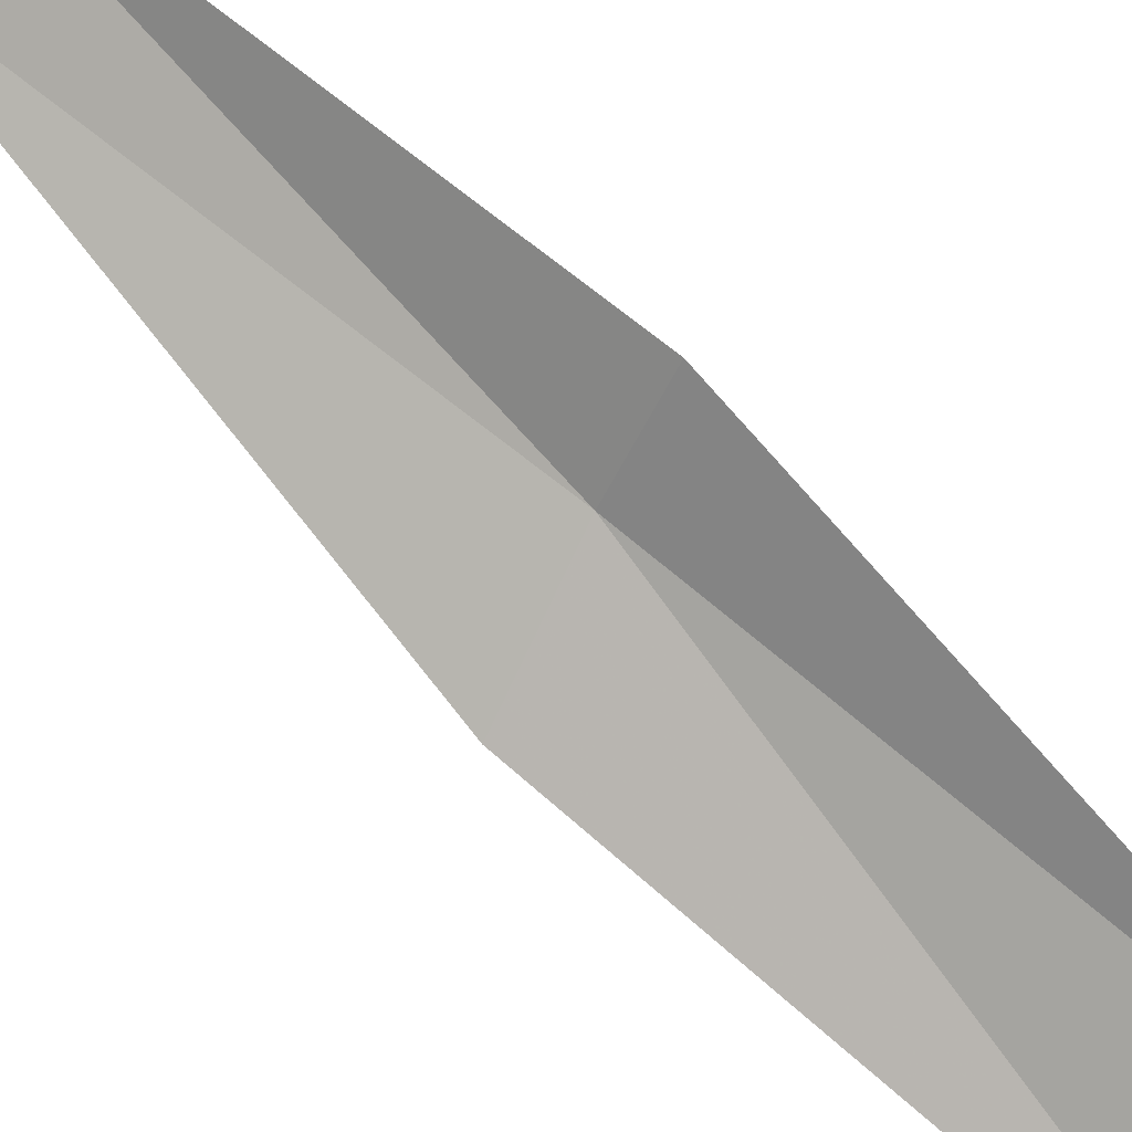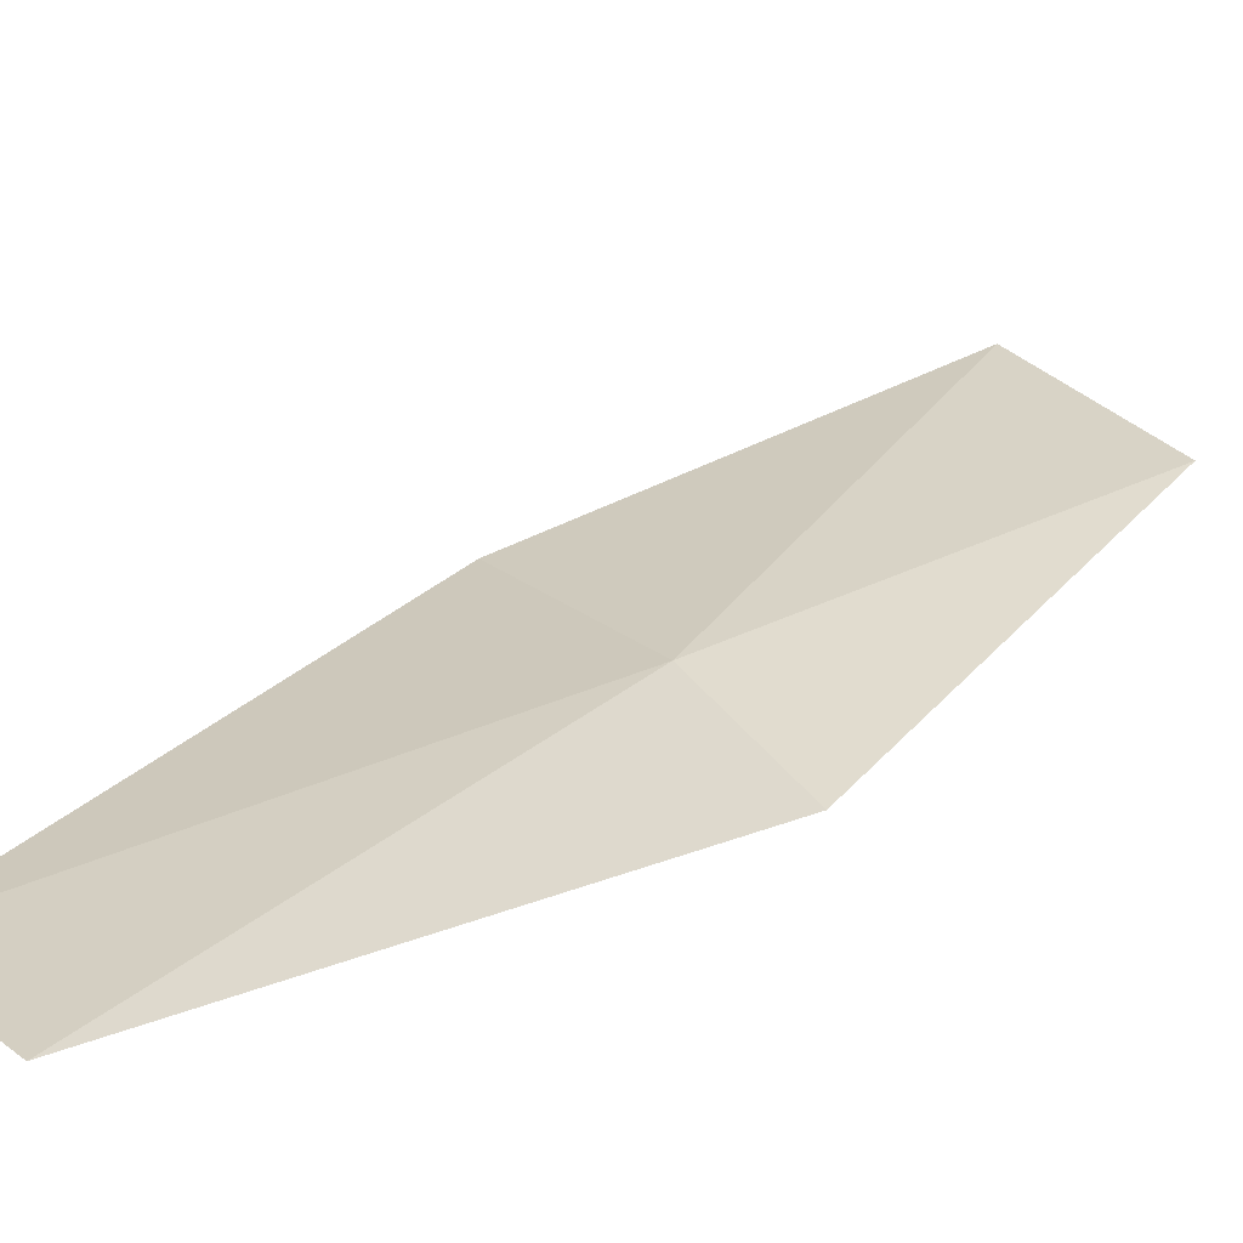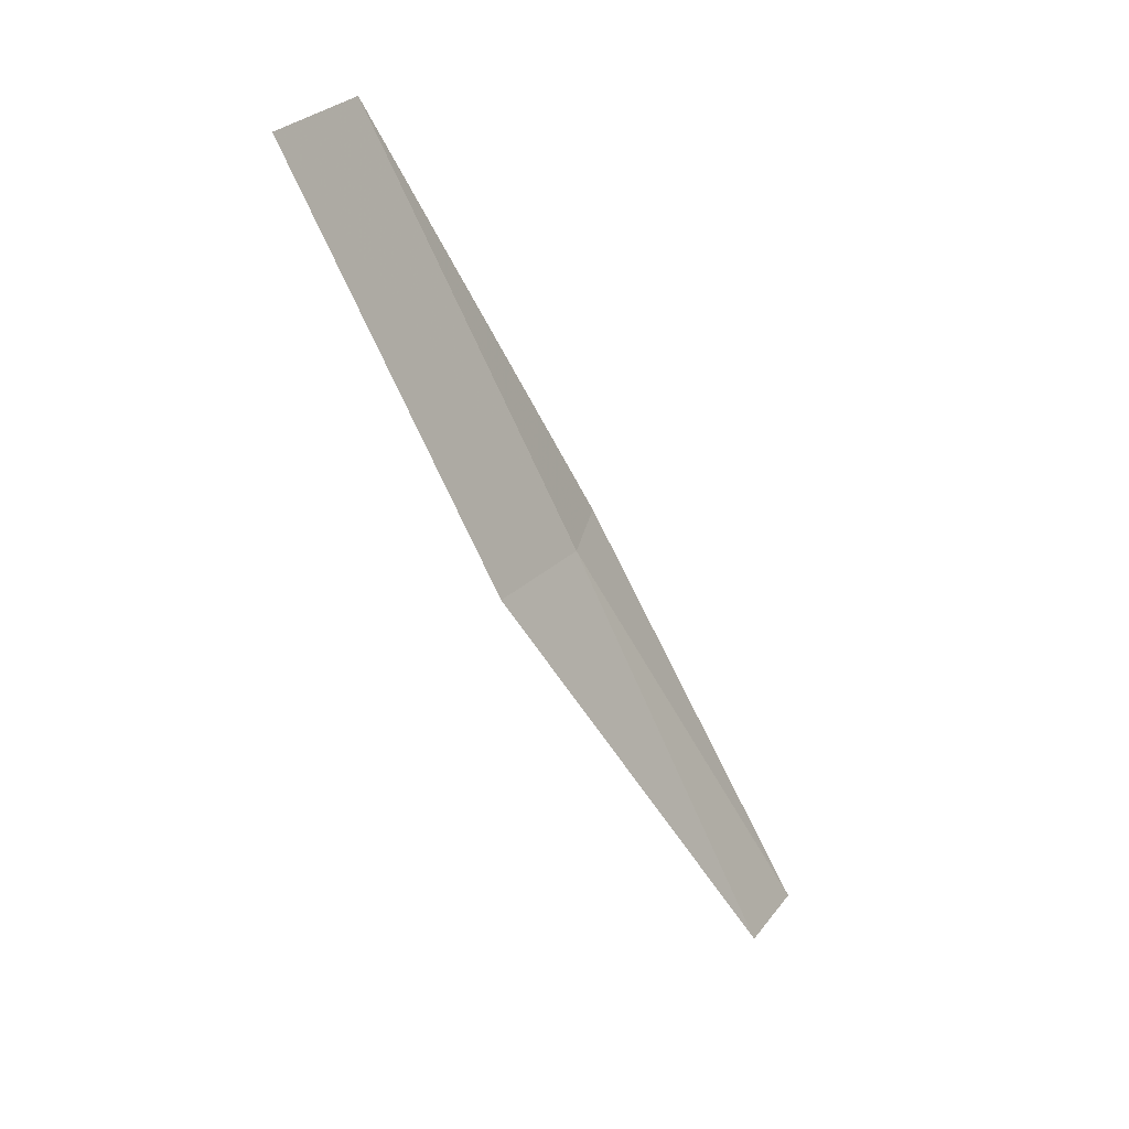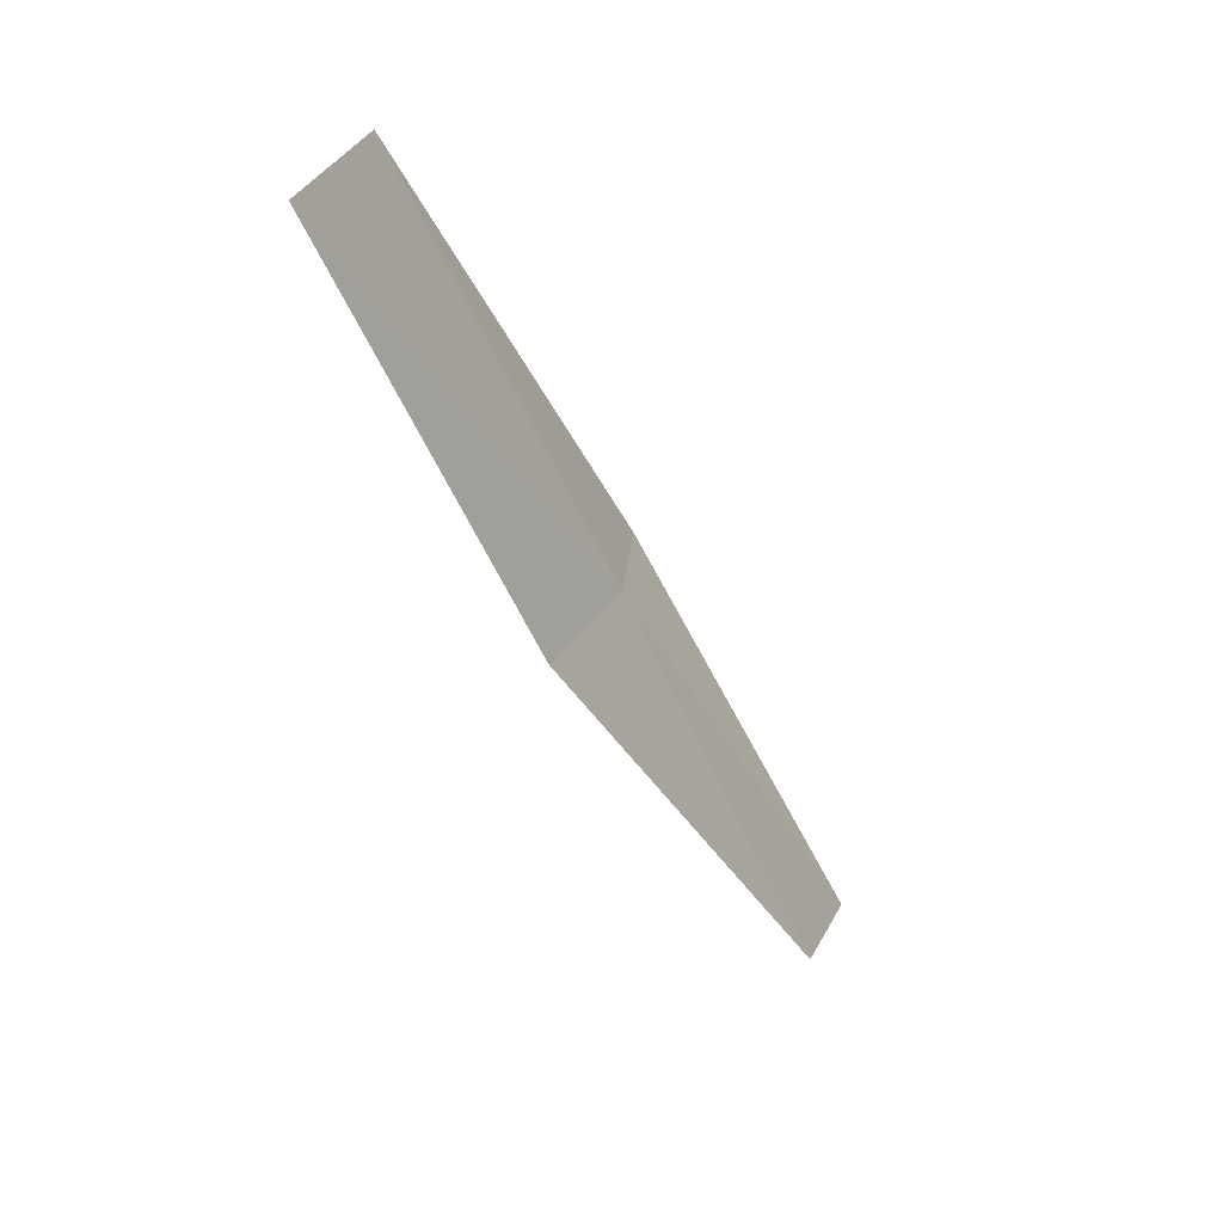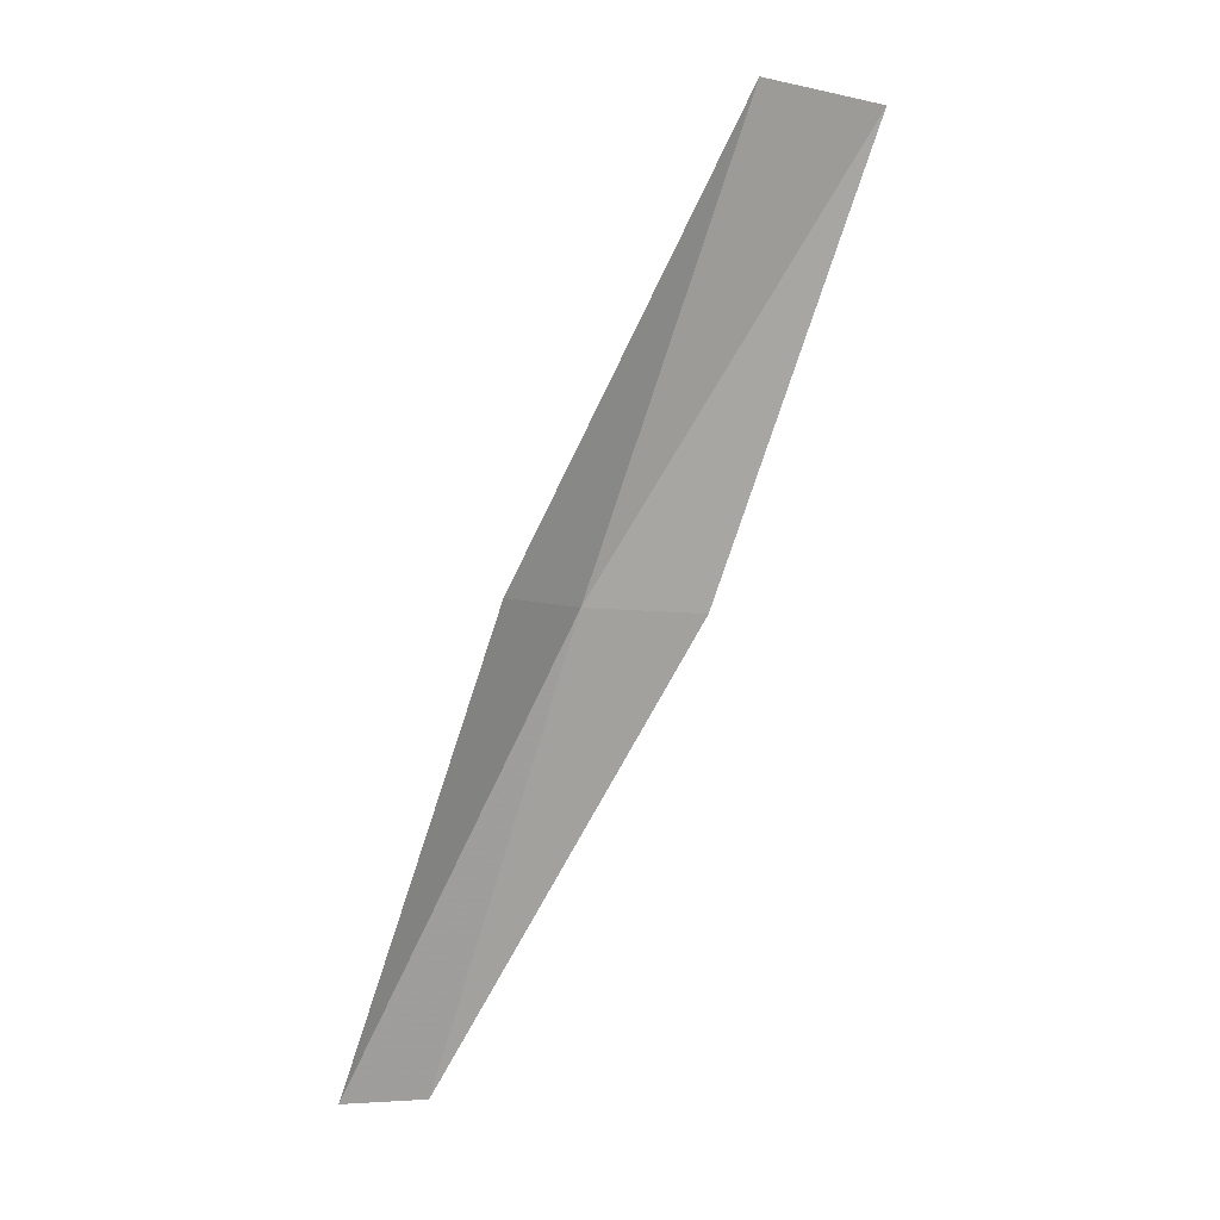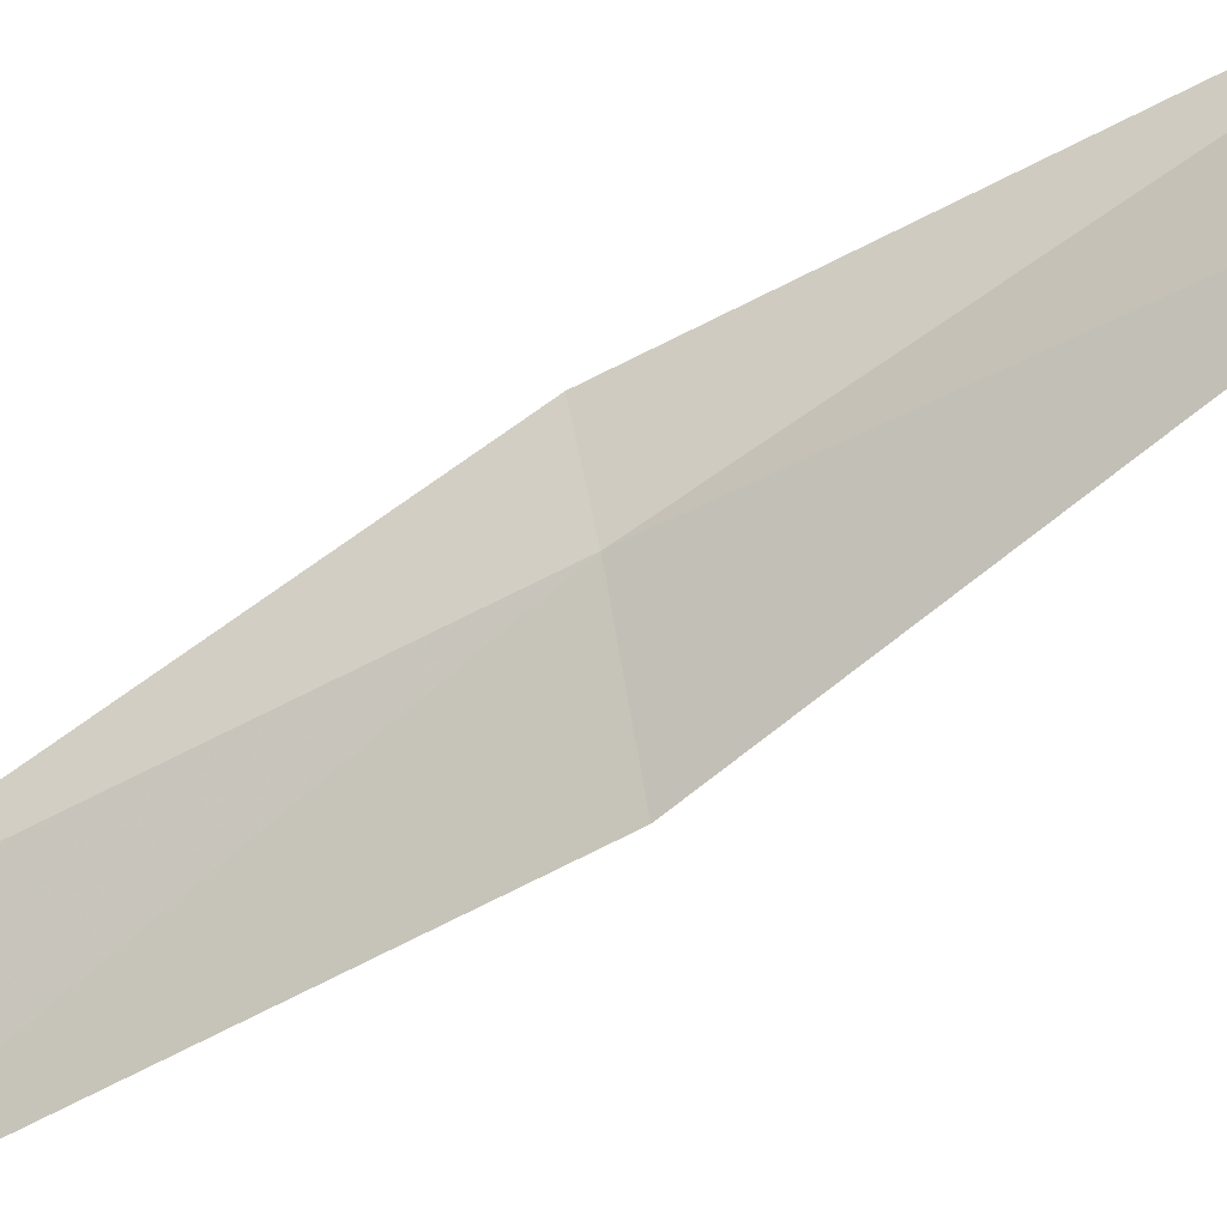
<metadata>
{"format":"obj","ext":"obj","renderer":"f3d","projection":"perspective","resolution":1024,"background":"white","views":[{"elev":-69.4,"azim":-115.8,"up":"+Y"},{"elev":42.6,"azim":-134.1,"up":"+Y"},{"elev":26.7,"azim":114.9,"up":"+Z"},{"elev":36.1,"azim":111.1,"up":"+Z"},{"elev":-6.5,"azim":-32.8,"up":"+Z"},{"elev":65.9,"azim":79.8,"up":"+Y"}]}
</metadata>
<code>
v -16.38 -24.35 13.08
v -17.3 -24.59 13.08
v -15.78 -26.2 17.43
v -14.41 -26.23 17.43
v -15.16 -24.56 13.08
v -17.73 -22.44 8.717
v -16.85 -22.51 8.717
f 1 3 2
f 1 5 4
f 1 4 3
f 1 6 7
f 1 2 6
f 1 7 5

</code>
